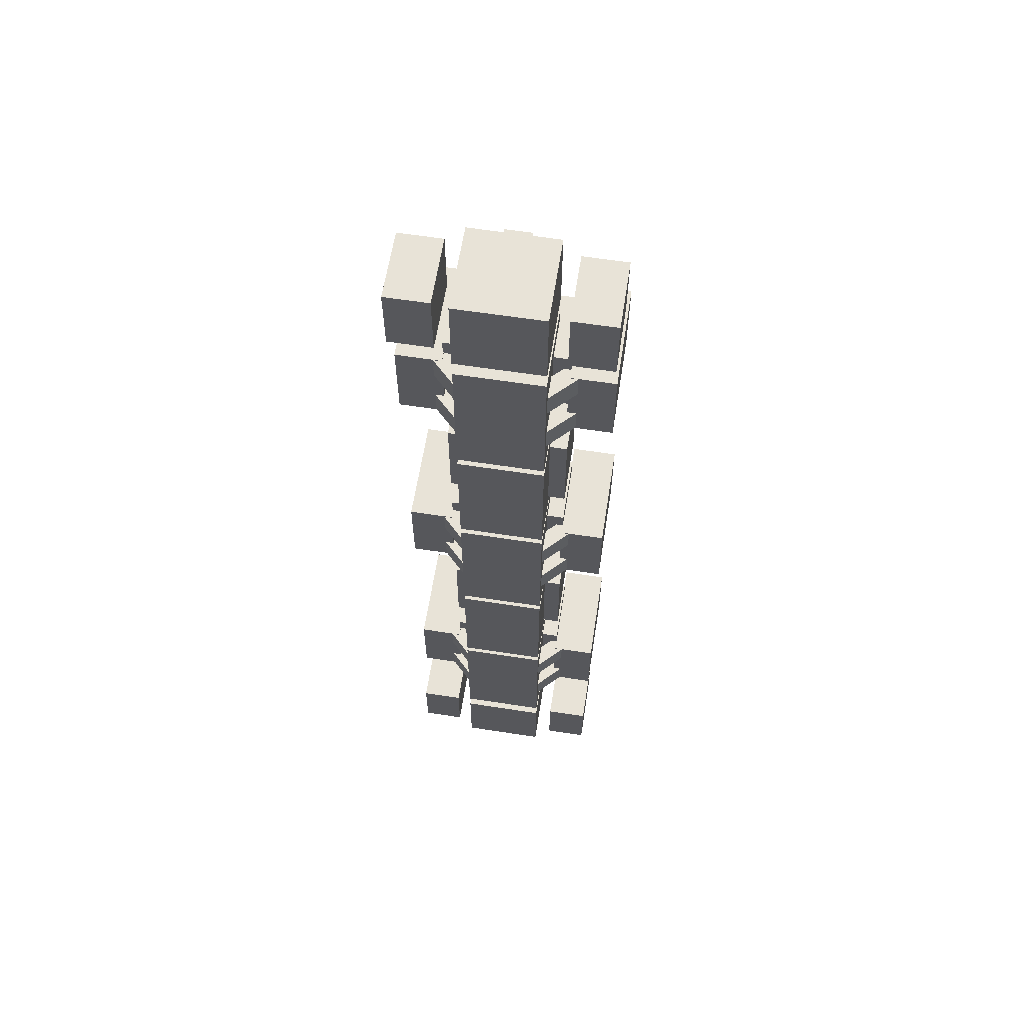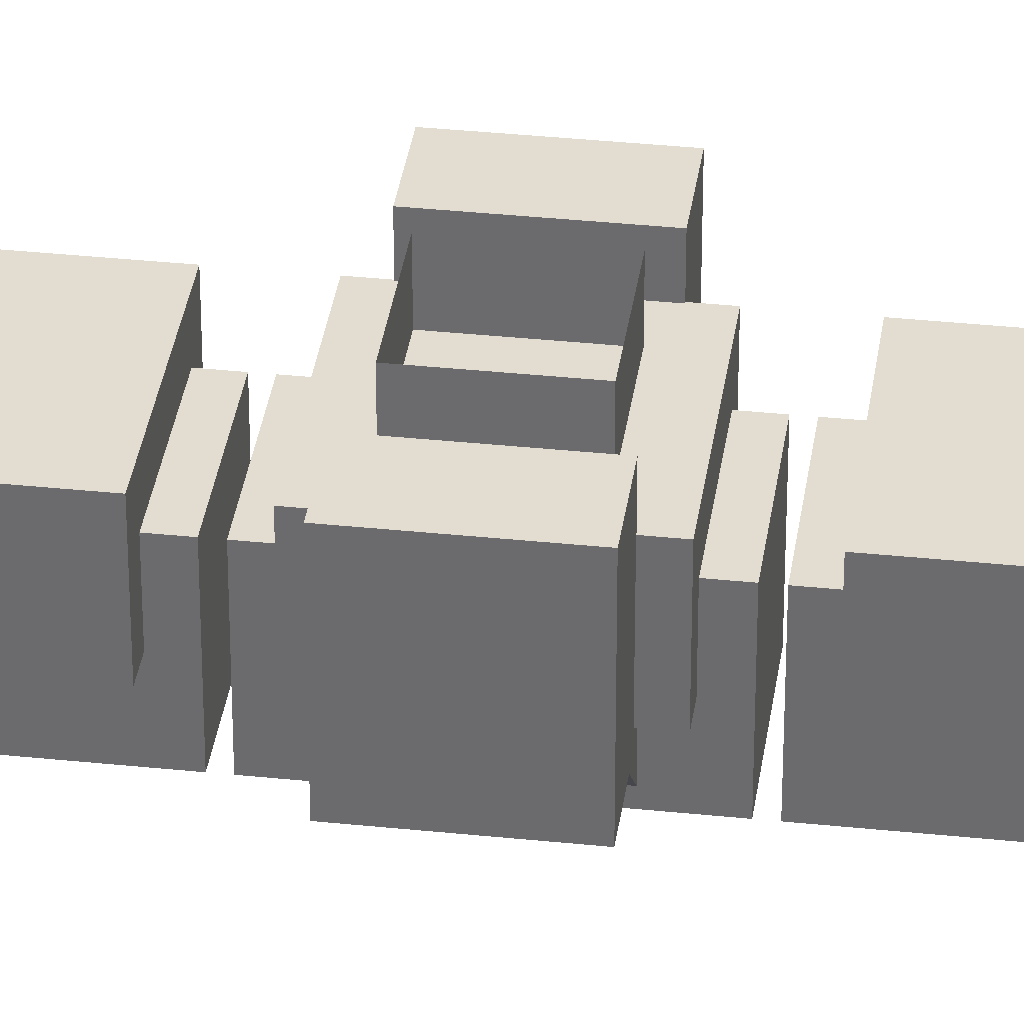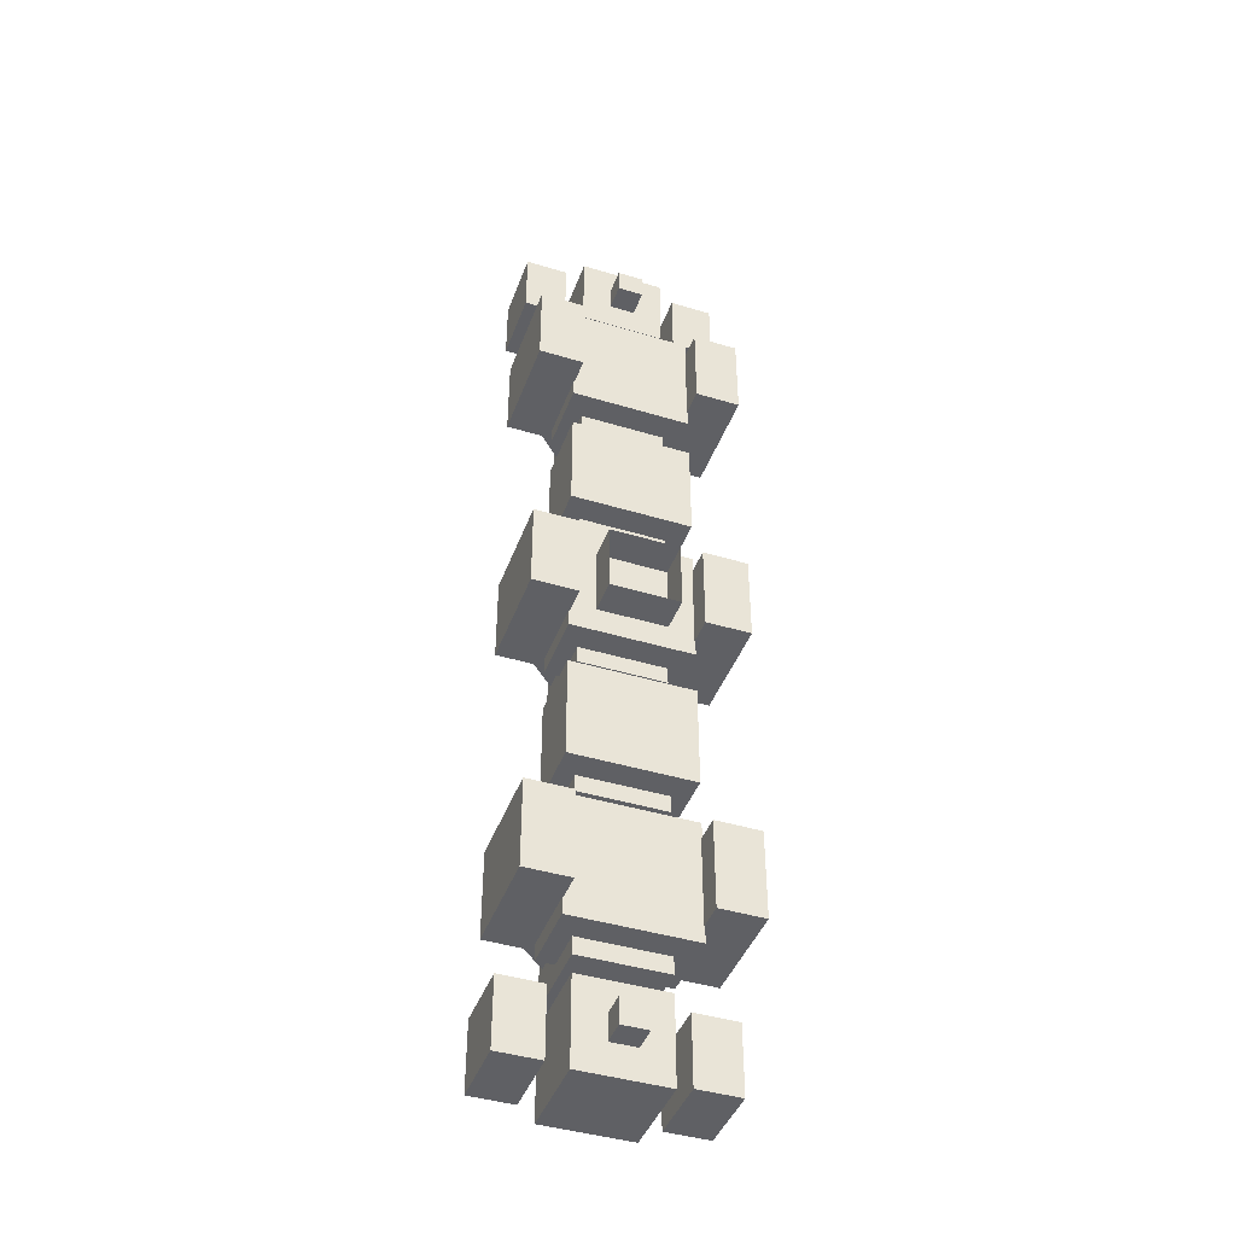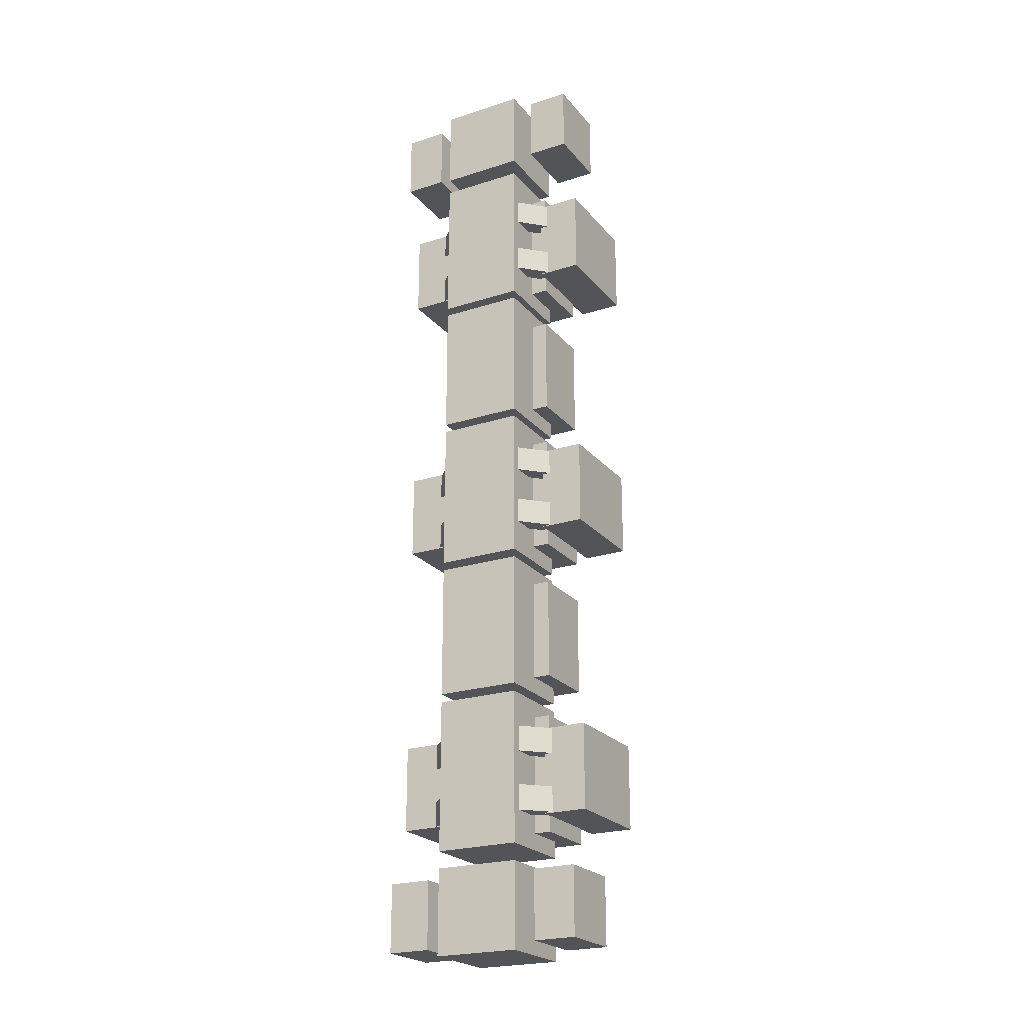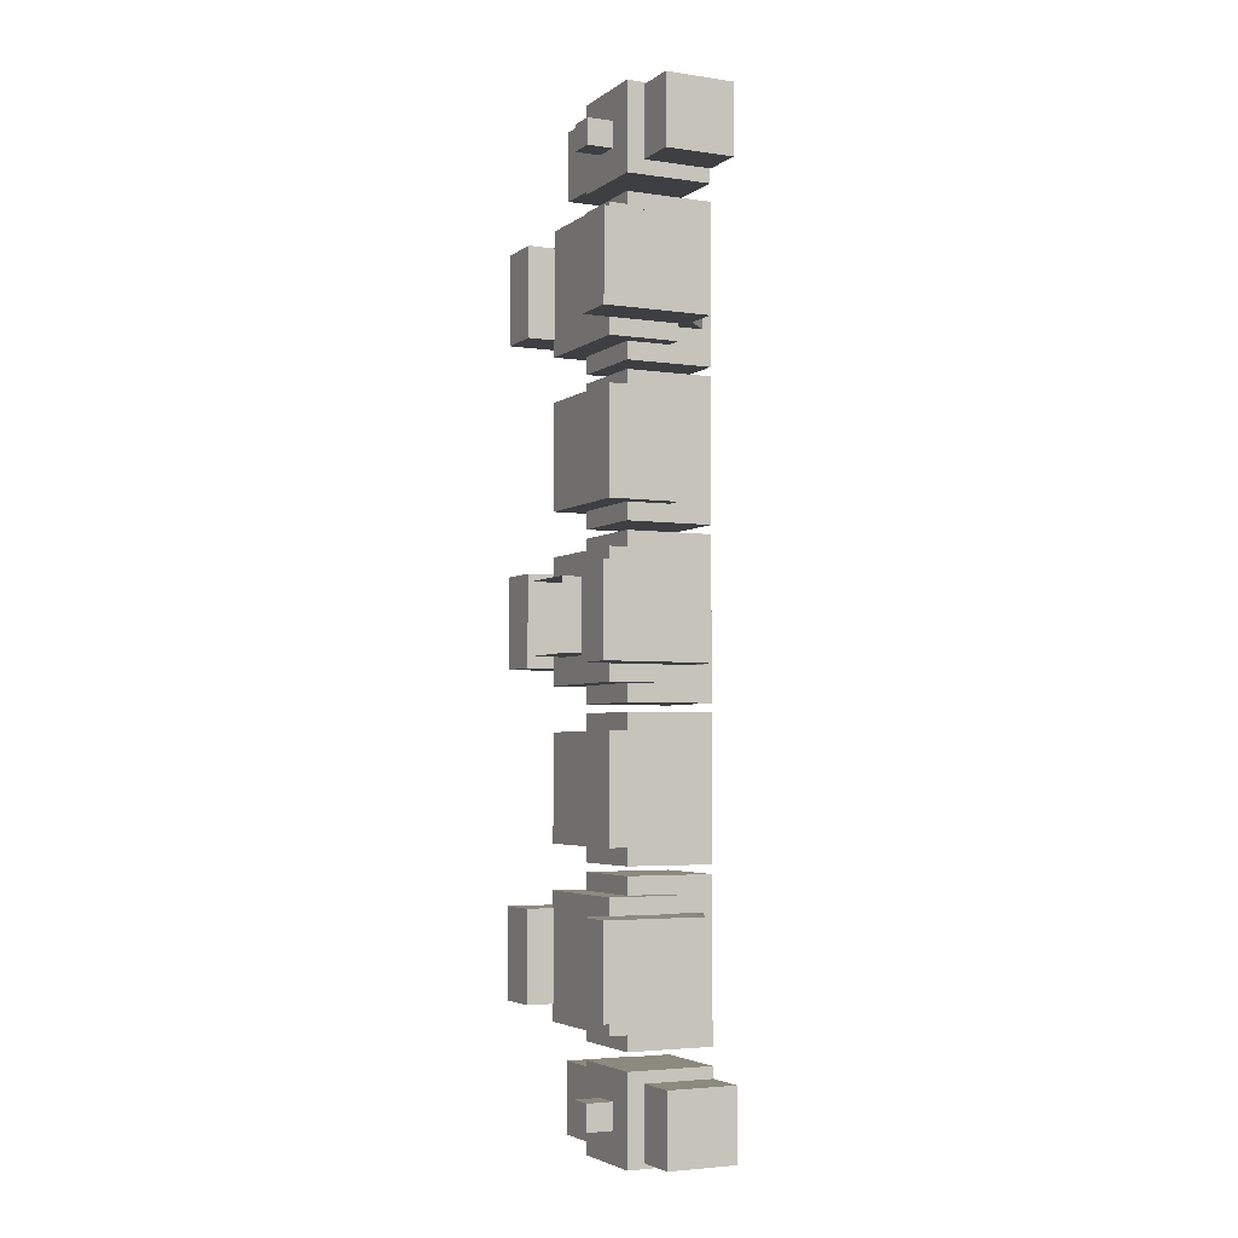
<metadata>
{"format":"obj","ext":"obj","renderer":"f3d","projection":"perspective","resolution":1024,"background":"white","views":[{"elev":62.0,"azim":8.9,"up":"+Z"},{"elev":35.4,"azim":-82.1,"up":"+Y"},{"elev":-43.2,"azim":160.3,"up":"+Z"},{"elev":-22.9,"azim":28.8,"up":"+Z"},{"elev":-3.9,"azim":-116.0,"up":"+Z"}]}
</metadata>
<code>
o cube.036
v 0.75 1 3.5
v 0.75 1 3
v 0.75 0.5 3.5
v 0.75 0.5 3
v 0.4375 1 3
v 0.4375 1 3.5
v 0.4375 0.5 3
v 0.4375 0.5 3.5
v 0.25 1.5 0.25
v 0.25 1.5 -0.25
v 0.25 1.25 0.25
v 0.25 1.25 -0.25
v -0.25 1.5 -0.25
v -0.25 1.5 0.25
v -0.25 1.25 -0.25
v -0.25 1.25 0.25
v 0.3125 1.062 -0.625
v 0.3125 1.062 -1.625
v 0.3125 0.4375 -0.625
v 0.3125 0.4375 -1.625
v -0.3125 1.062 -1.625
v -0.3125 1.062 -0.625
v -0.3125 0.4375 -1.625
v -0.3125 0.4375 -0.625
v 0.4375 1.25 -0.75
v 0.4375 1.25 -1.5
v 0.4375 0.75 -0.75
v 0.4375 0.75 -1.5
v -0.4375 1.25 -1.5
v -0.4375 1.25 -0.75
v -0.4375 0.75 -1.5
v -0.4375 0.75 -0.75
v 0.3125 1.062 1.625
v 0.3125 1.062 0.625
v 0.3125 0.4375 1.625
v 0.3125 0.4375 0.625
v -0.3125 1.062 0.625
v -0.3125 1.062 1.625
v -0.3125 0.4375 0.625
v -0.3125 0.4375 1.625
v 0.4375 1.25 1.5
v 0.4375 1.25 0.75
v 0.4375 0.75 1.5
v 0.4375 0.75 0.75
v -0.4375 1.25 0.75
v -0.4375 1.25 1.5
v -0.4375 0.75 0.75
v -0.4375 0.75 1.5
v 0.7562 1.444 0.3187
v 0.7562 1.444 -0.3187
v 0.7562 0.6813 0.3187
v 0.7562 0.6813 -0.3187
v 0.4313 1.444 -0.3187
v 0.4313 1.444 0.3187
v 0.4313 0.6813 -0.3187
v 0.4313 0.6813 0.3187
v -0.4313 1.444 0.3187
v -0.4313 1.444 -0.3187
v -0.4313 0.6813 0.3187
v -0.4313 0.6813 -0.3187
v -0.7562 1.444 -0.3187
v -0.7562 1.444 0.3187
v -0.7562 0.6813 -0.3187
v -0.7562 0.6813 0.3187
v 0.4375 1.25 0.4375
v 0.4375 1.25 -0.4375
v 0.4375 0.75 0.4375
v 0.4375 0.75 -0.4375
v -0.4375 1.25 -0.4375
v -0.4375 1.25 0.4375
v -0.4375 0.75 -0.4375
v -0.4375 0.75 0.4375
v 0.3125 1.062 0.5625
v 0.3125 1.062 -0.5625
v 0.3125 0.4375 0.5625
v 0.3125 0.4375 -0.5625
v -0.3125 1.062 -0.5625
v -0.3125 1.062 0.5625
v -0.3125 0.4375 -0.5625
v -0.3125 0.4375 0.5625
v -0.2241 0.5884 0.3125
v -0.2241 0.5884 0.125
v -0.3125 0.5 0.3125
v -0.3125 0.5 0.125
v -0.4451 0.8094 0.125
v -0.4451 0.8094 0.3125
v -0.5335 0.721 0.125
v -0.5335 0.721 0.3125
v -0.2241 0.5884 -0.125
v -0.2241 0.5884 -0.3125
v -0.3125 0.5 -0.125
v -0.3125 0.5 -0.3125
v -0.4451 0.8094 -0.3125
v -0.4451 0.8094 -0.125
v -0.5335 0.721 -0.3125
v -0.5335 0.721 -0.125
v 0.4451 0.8094 -0.125
v 0.4451 0.8094 -0.3125
v 0.5335 0.721 -0.125
v 0.5335 0.721 -0.3125
v 0.2241 0.5884 -0.3125
v 0.2241 0.5884 -0.125
v 0.3125 0.5 -0.3125
v 0.3125 0.5 -0.125
v 0.4451 0.8094 0.3125
v 0.4451 0.8094 0.125
v 0.5335 0.721 0.3125
v 0.5335 0.721 0.125
v 0.2241 0.5884 0.125
v 0.2241 0.5884 0.3125
v 0.3125 0.5 0.125
v 0.3125 0.5 0.3125
v 0.7562 1.444 2.569
v 0.7562 1.444 1.931
v 0.7562 0.6813 2.569
v 0.7562 0.6813 1.931
v 0.4313 1.444 1.931
v 0.4313 1.444 2.569
v 0.4313 0.6813 1.931
v 0.4313 0.6813 2.569
v -0.4313 1.444 2.569
v -0.4313 1.444 1.931
v -0.4313 0.6813 2.569
v -0.4313 0.6813 1.931
v -0.7562 1.444 1.931
v -0.7562 1.444 2.569
v -0.7562 0.6813 1.931
v -0.7562 0.6813 2.569
v 0.4375 1.25 2.688
v 0.4375 1.25 1.812
v 0.4375 0.75 2.688
v 0.4375 0.75 1.812
v -0.4375 1.25 1.812
v -0.4375 1.25 2.688
v -0.4375 0.75 1.812
v -0.4375 0.75 2.688
v 0.3125 1.062 2.812
v 0.3125 1.062 1.688
v 0.3125 0.4375 2.812
v 0.3125 0.4375 1.688
v -0.3125 1.062 1.688
v -0.3125 1.062 2.812
v -0.3125 0.4375 1.688
v -0.3125 0.4375 2.812
v -0.2241 0.5884 2.562
v -0.2241 0.5884 2.375
v -0.3125 0.5 2.562
v -0.3125 0.5 2.375
v -0.4451 0.8094 2.375
v -0.4451 0.8094 2.562
v -0.5335 0.721 2.375
v -0.5335 0.721 2.562
v -0.2241 0.5884 2.125
v -0.2241 0.5884 1.938
v -0.3125 0.5 2.125
v -0.3125 0.5 1.938
v -0.4451 0.8094 1.938
v -0.4451 0.8094 2.125
v -0.5335 0.721 1.938
v -0.5335 0.721 2.125
v 0.4451 0.8094 2.125
v 0.4451 0.8094 1.938
v 0.5335 0.721 2.125
v 0.5335 0.721 1.938
v 0.2241 0.5884 1.938
v 0.2241 0.5884 2.125
v 0.3125 0.5 1.938
v 0.3125 0.5 2.125
v 0.4451 0.8094 2.562
v 0.4451 0.8094 2.375
v 0.5335 0.721 2.562
v 0.5335 0.721 2.375
v 0.2241 0.5884 2.375
v 0.2241 0.5884 2.562
v 0.3125 0.5 2.375
v 0.3125 0.5 2.562
v 0.7562 1.444 -1.931
v 0.7562 1.444 -2.569
v 0.7562 0.6813 -1.931
v 0.7562 0.6813 -2.569
v 0.4313 1.444 -2.569
v 0.4313 1.444 -1.931
v 0.4313 0.6813 -2.569
v 0.4313 0.6813 -1.931
v -0.4313 1.444 -1.931
v -0.4313 1.444 -2.569
v -0.4313 0.6813 -1.931
v -0.4313 0.6813 -2.569
v -0.7562 1.444 -2.569
v -0.7562 1.444 -1.931
v -0.7562 0.6813 -2.569
v -0.7562 0.6813 -1.931
v 0.4375 1.25 -1.812
v 0.4375 1.25 -2.688
v 0.4375 0.75 -1.812
v 0.4375 0.75 -2.688
v -0.4375 1.25 -2.688
v -0.4375 1.25 -1.812
v -0.4375 0.75 -2.688
v -0.4375 0.75 -1.812
v 0.3125 1.062 -1.688
v 0.3125 1.062 -2.812
v 0.3125 0.4375 -1.688
v 0.3125 0.4375 -2.812
v -0.3125 1.062 -2.812
v -0.3125 1.062 -1.688
v -0.3125 0.4375 -2.812
v -0.3125 0.4375 -1.688
v -0.2241 0.5884 -1.938
v -0.2241 0.5884 -2.125
v -0.3125 0.5 -1.938
v -0.3125 0.5 -2.125
v -0.4451 0.8094 -2.125
v -0.4451 0.8094 -1.938
v -0.5335 0.721 -2.125
v -0.5335 0.721 -1.938
v -0.2241 0.5884 -2.375
v -0.2241 0.5884 -2.562
v -0.3125 0.5 -2.375
v -0.3125 0.5 -2.562
v -0.4451 0.8094 -2.562
v -0.4451 0.8094 -2.375
v -0.5335 0.721 -2.562
v -0.5335 0.721 -2.375
v 0.4451 0.8094 -2.375
v 0.4451 0.8094 -2.562
v 0.5335 0.721 -2.375
v 0.5335 0.721 -2.562
v 0.2241 0.5884 -2.562
v 0.2241 0.5884 -2.375
v 0.3125 0.5 -2.562
v 0.3125 0.5 -2.375
v 0.4451 0.8094 -1.938
v 0.4451 0.8094 -2.125
v 0.5335 0.721 -1.938
v 0.5335 0.721 -2.125
v 0.2241 0.5884 -2.125
v 0.2241 0.5884 -1.938
v 0.3125 0.5 -2.125
v 0.3125 0.5 -1.938
v 0.3125 1.062 3.562
v 0.3125 1.062 2.938
v 0.3125 0.4375 3.562
v 0.3125 0.4375 2.938
v -0.3125 1.062 2.938
v -0.3125 1.062 3.562
v -0.3125 0.4375 2.938
v -0.3125 0.4375 3.562
v 0.09375 1.25 3.344
v 0.09375 1.25 3.156
v 0.09375 1.062 3.344
v 0.09375 1.062 3.156
v -0.09375 1.25 3.156
v -0.09375 1.25 3.344
v -0.09375 1.062 3.156
v -0.09375 1.062 3.344
v -0.4375 1 3.5
v -0.4375 1 3
v -0.4375 0.5 3.5
v -0.4375 0.5 3
v -0.75 1 3
v -0.75 1 3.5
v -0.75 0.5 3
v -0.75 0.5 3.5
v 0.3125 1.062 -2.938
v 0.3125 1.062 -3.562
v 0.3125 0.4375 -2.938
v 0.3125 0.4375 -3.562
v -0.3125 1.062 -3.562
v -0.3125 1.062 -2.938
v -0.3125 0.4375 -3.562
v -0.3125 0.4375 -2.938
v 0.75 1 -3
v 0.75 1 -3.5
v 0.75 0.5 -3
v 0.75 0.5 -3.5
v 0.4375 1 -3.5
v 0.4375 1 -3
v 0.4375 0.5 -3.5
v 0.4375 0.5 -3
v 0.09375 1.25 -3.156
v 0.09375 1.25 -3.344
v 0.09375 1.062 -3.156
v 0.09375 1.062 -3.344
v -0.09375 1.25 -3.344
v -0.09375 1.25 -3.156
v -0.09375 1.062 -3.344
v -0.09375 1.062 -3.156
v -0.4375 1 -3
v -0.4375 1 -3.5
v -0.4375 0.5 -3
v -0.4375 0.5 -3.5
v -0.75 1 -3.5
v -0.75 1 -3
v -0.75 0.5 -3.5
v -0.75 0.5 -3
f 4 7 5 2
f 3 4 2 1
f 8 3 1 6
f 6 1 2 5
f 7 4 3 8
f 52 55 53 50
f 51 52 50 49
f 56 51 49 54
f 55 56 54 53
f 54 49 50 53
f 55 52 51 56
f 60 63 61 58
f 59 60 58 57
f 64 59 57 62
f 63 64 62 61
f 62 57 58 61
f 63 60 59 64
f 116 119 117 114
f 115 116 114 113
f 120 115 113 118
f 119 120 118 117
f 118 113 114 117
f 119 116 115 120
f 124 127 125 122
f 123 124 122 121
f 128 123 121 126
f 127 128 126 125
f 126 121 122 125
f 127 124 123 128
f 180 183 181 178
f 179 180 178 177
f 184 179 177 182
f 183 184 182 181
f 182 177 178 181
f 183 180 179 184
f 188 191 189 186
f 187 188 186 185
f 192 187 185 190
f 191 192 190 189
f 190 185 186 189
f 191 188 187 192
f 260 263 261 258
f 264 259 257 262
f 263 264 262 261
f 262 257 258 261
f 263 260 259 264
f 276 279 277 274
f 275 276 274 273
f 280 275 273 278
f 278 273 274 277
f 279 276 275 280
f 292 295 293 290
f 296 291 289 294
f 295 296 294 293
f 294 289 290 293
f 295 292 291 296
f 7 8 6 5
f 68 71 69 66
f 67 68 66 65
f 72 67 65 70
f 71 72 70 69
f 70 65 66 69
f 71 68 67 72
f 76 79 77 74
f 75 76 74 73
f 80 75 73 78
f 79 80 78 77
f 78 73 74 77
f 79 76 75 80
f 84 87 85 82
f 83 84 82 81
f 88 83 81 86
f 87 88 86 85
f 86 81 82 85
f 87 84 83 88
f 92 95 93 90
f 91 92 90 89
f 96 91 89 94
f 95 96 94 93
f 94 89 90 93
f 95 92 91 96
f 100 103 101 98
f 99 100 98 97
f 104 99 97 102
f 103 104 102 101
f 102 97 98 101
f 103 100 99 104
f 108 111 109 106
f 107 108 106 105
f 112 107 105 110
f 111 112 110 109
f 110 105 106 109
f 111 108 107 112
f 132 135 133 130
f 131 132 130 129
f 136 131 129 134
f 135 136 134 133
f 134 129 130 133
f 135 132 131 136
f 140 143 141 138
f 139 140 138 137
f 144 139 137 142
f 143 144 142 141
f 142 137 138 141
f 143 140 139 144
f 148 151 149 146
f 147 148 146 145
f 152 147 145 150
f 151 152 150 149
f 150 145 146 149
f 151 148 147 152
f 156 159 157 154
f 155 156 154 153
f 160 155 153 158
f 159 160 158 157
f 158 153 154 157
f 159 156 155 160
f 164 167 165 162
f 163 164 162 161
f 168 163 161 166
f 167 168 166 165
f 166 161 162 165
f 167 164 163 168
f 172 175 173 170
f 171 172 170 169
f 176 171 169 174
f 175 176 174 173
f 174 169 170 173
f 175 172 171 176
f 196 199 197 194
f 195 196 194 193
f 200 195 193 198
f 199 200 198 197
f 198 193 194 197
f 199 196 195 200
f 204 207 205 202
f 203 204 202 201
f 208 203 201 206
f 207 208 206 205
f 206 201 202 205
f 207 204 203 208
f 212 215 213 210
f 211 212 210 209
f 216 211 209 214
f 215 216 214 213
f 214 209 210 213
f 215 212 211 216
f 220 223 221 218
f 219 220 218 217
f 224 219 217 222
f 223 224 222 221
f 222 217 218 221
f 223 220 219 224
f 228 231 229 226
f 227 228 226 225
f 232 227 225 230
f 231 232 230 229
f 230 225 226 229
f 231 228 227 232
f 236 239 237 234
f 235 236 234 233
f 240 235 233 238
f 239 240 238 237
f 238 233 234 237
f 239 236 235 240
f 244 247 245 242
f 243 244 242 241
f 248 243 241 246
f 247 248 246 245
f 246 241 242 245
f 247 244 243 248
f 259 260 258 257
f 268 271 269 266
f 267 268 266 265
f 272 267 265 270
f 271 272 270 269
f 270 265 266 269
f 271 268 267 272
f 279 280 278 277
f 291 292 290 289
f 12 15 13 10
f 11 12 10 9
f 16 11 9 14
f 15 16 14 13
f 20 23 21 18
f 19 20 18 17
f 24 19 17 22
f 23 24 22 21
f 22 17 18 21
f 23 20 19 24
f 28 31 29 26
f 27 28 26 25
f 32 27 25 30
f 31 32 30 29
f 30 25 26 29
f 31 28 27 32
f 36 39 37 34
f 35 36 34 33
f 40 35 33 38
f 39 40 38 37
f 38 33 34 37
f 39 36 35 40
f 44 47 45 42
f 43 44 42 41
f 48 43 41 46
f 47 48 46 45
f 46 41 42 45
f 47 44 43 48
f 252 255 253 250
f 251 252 250 249
f 256 251 249 254
f 255 256 254 253
f 254 249 250 253
f 284 287 285 282
f 283 284 282 281
f 288 283 281 286
f 287 288 286 285
f 286 281 282 285
f 255 252 251 256
f 287 284 283 288

</code>
